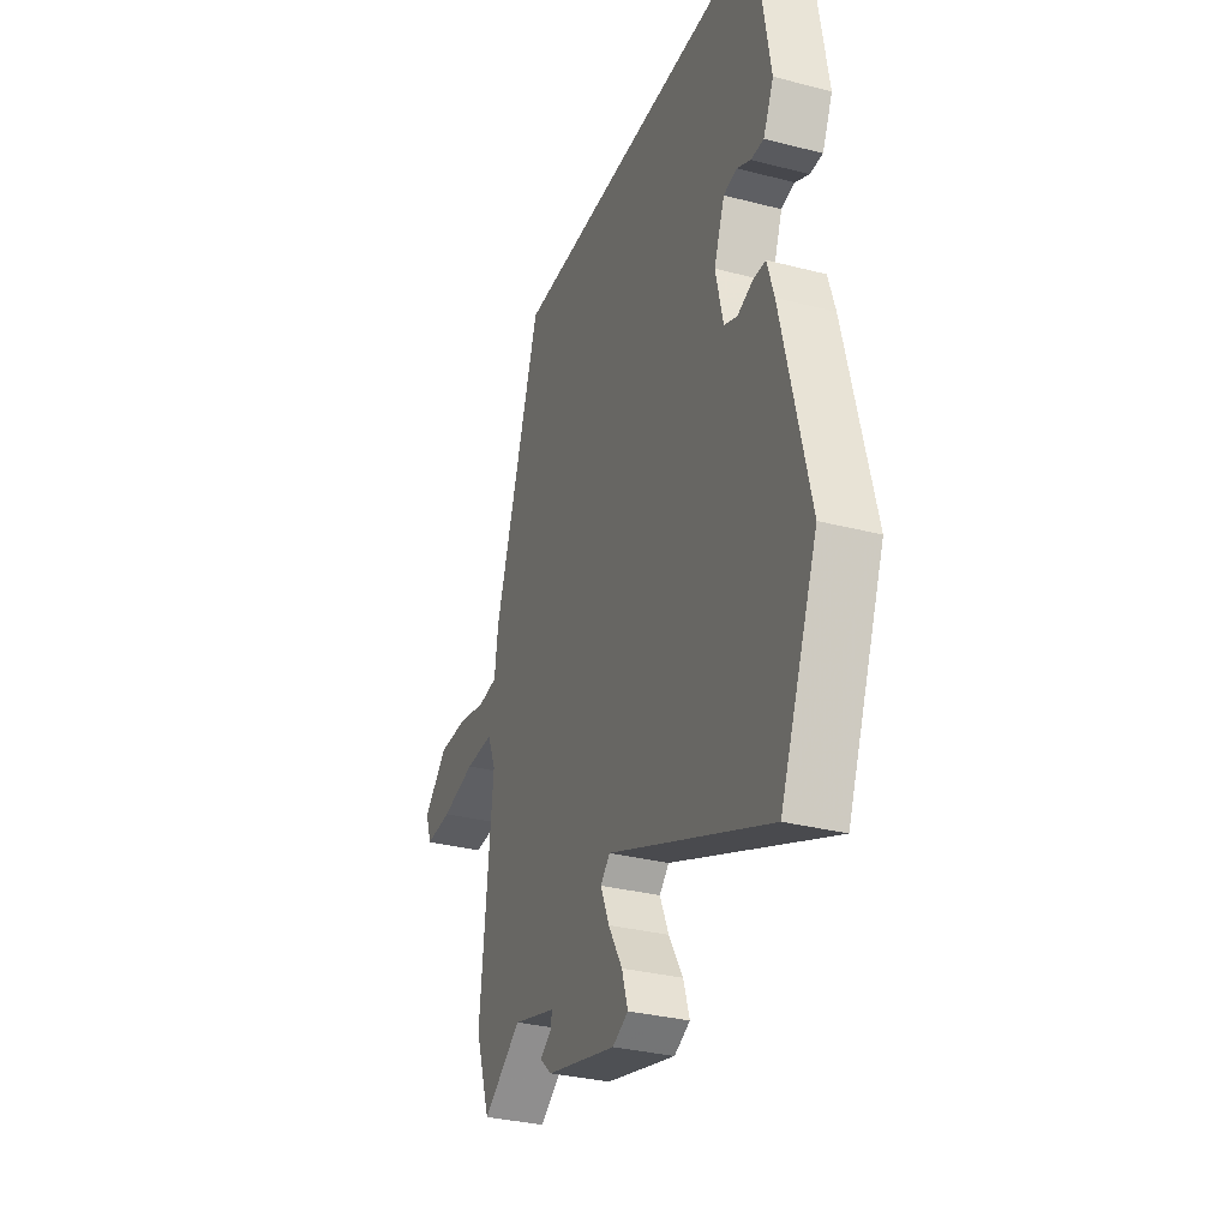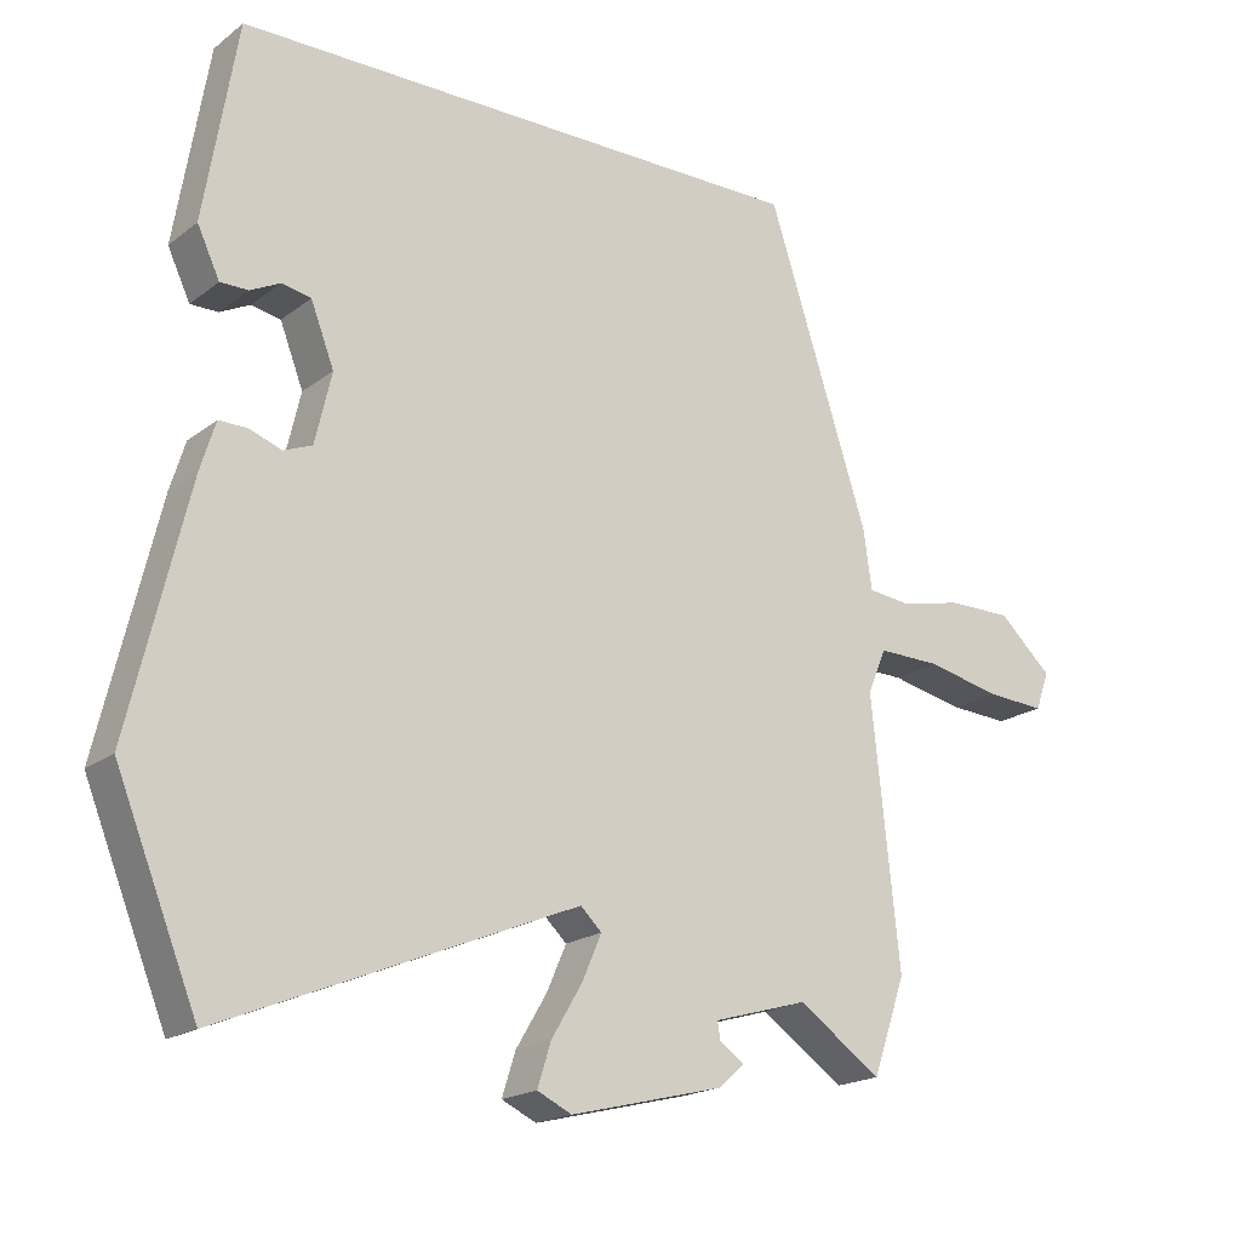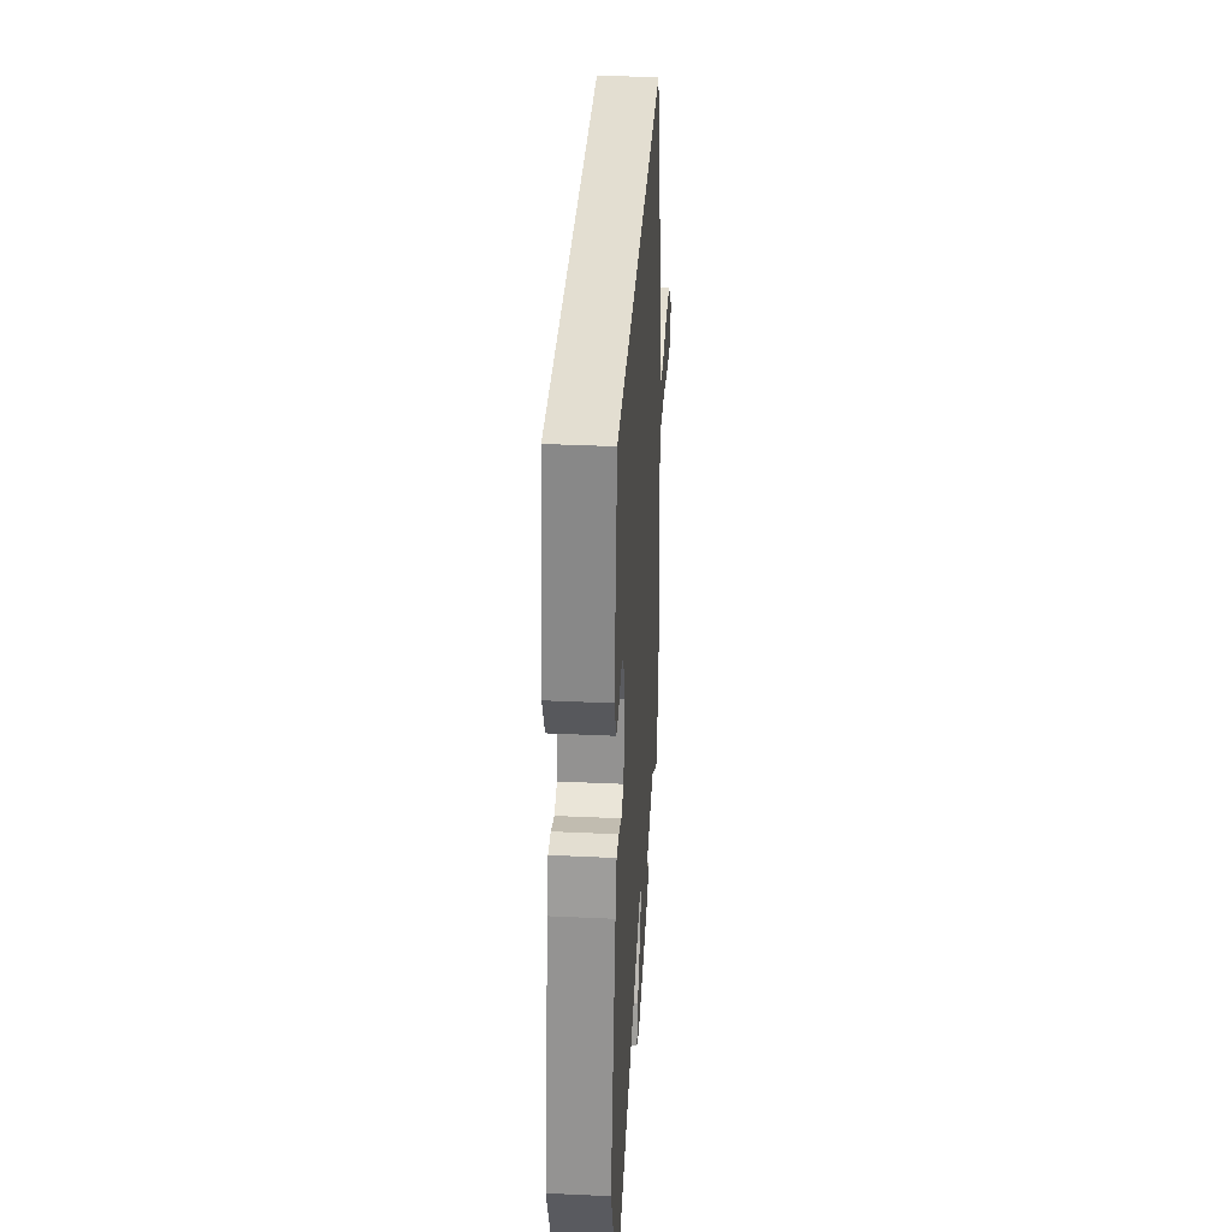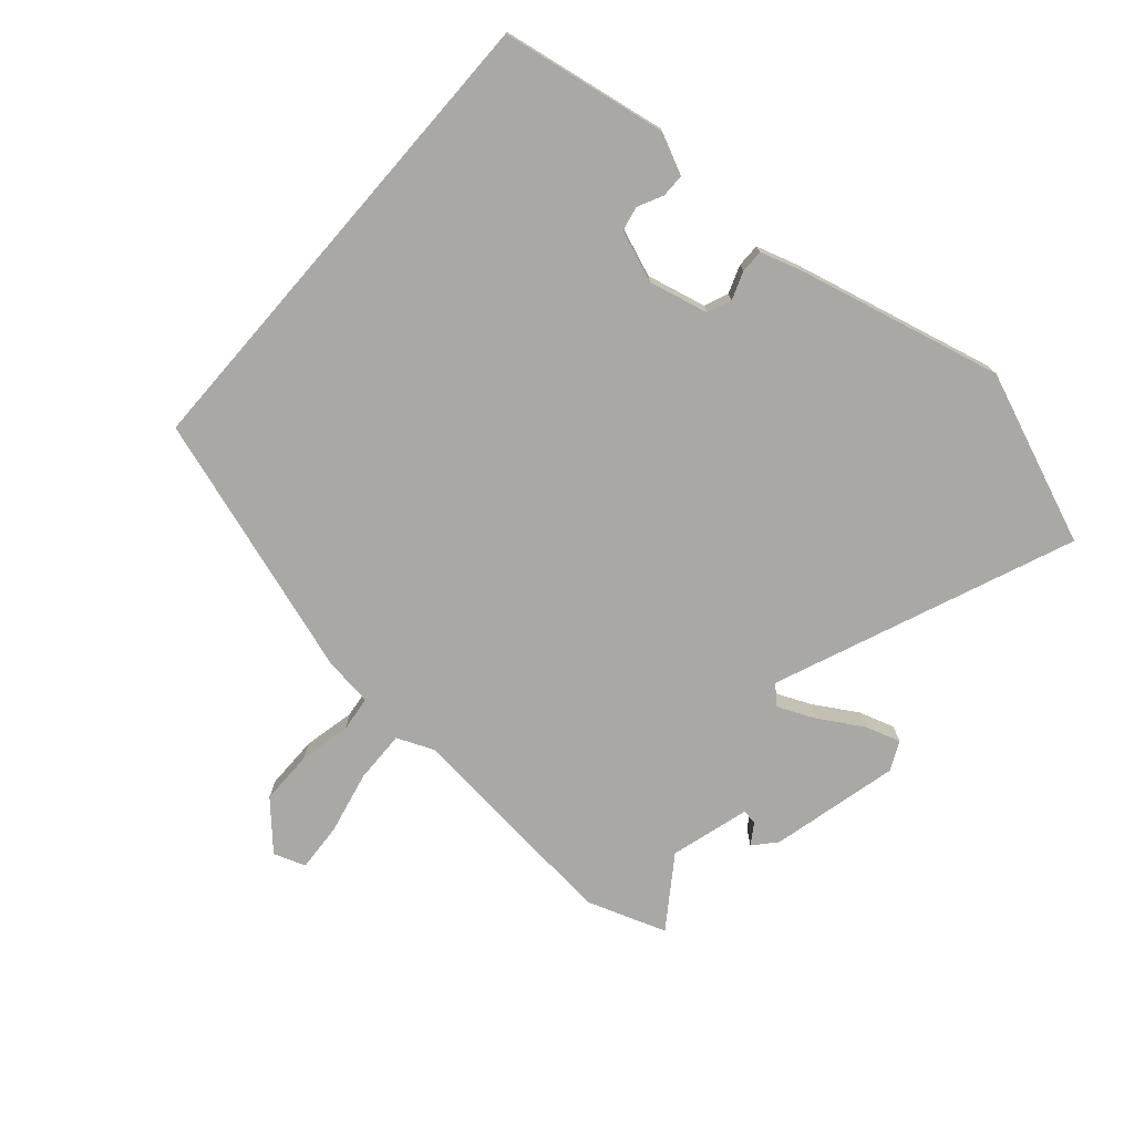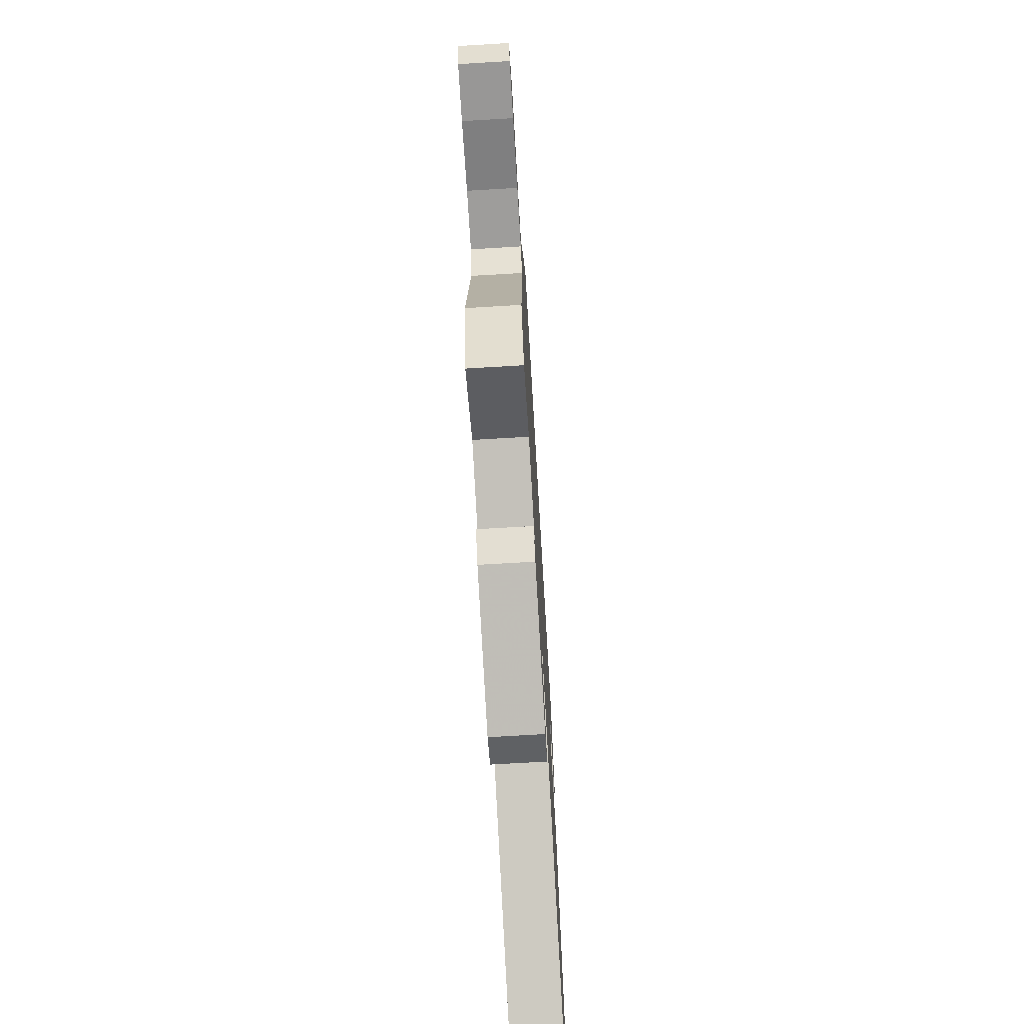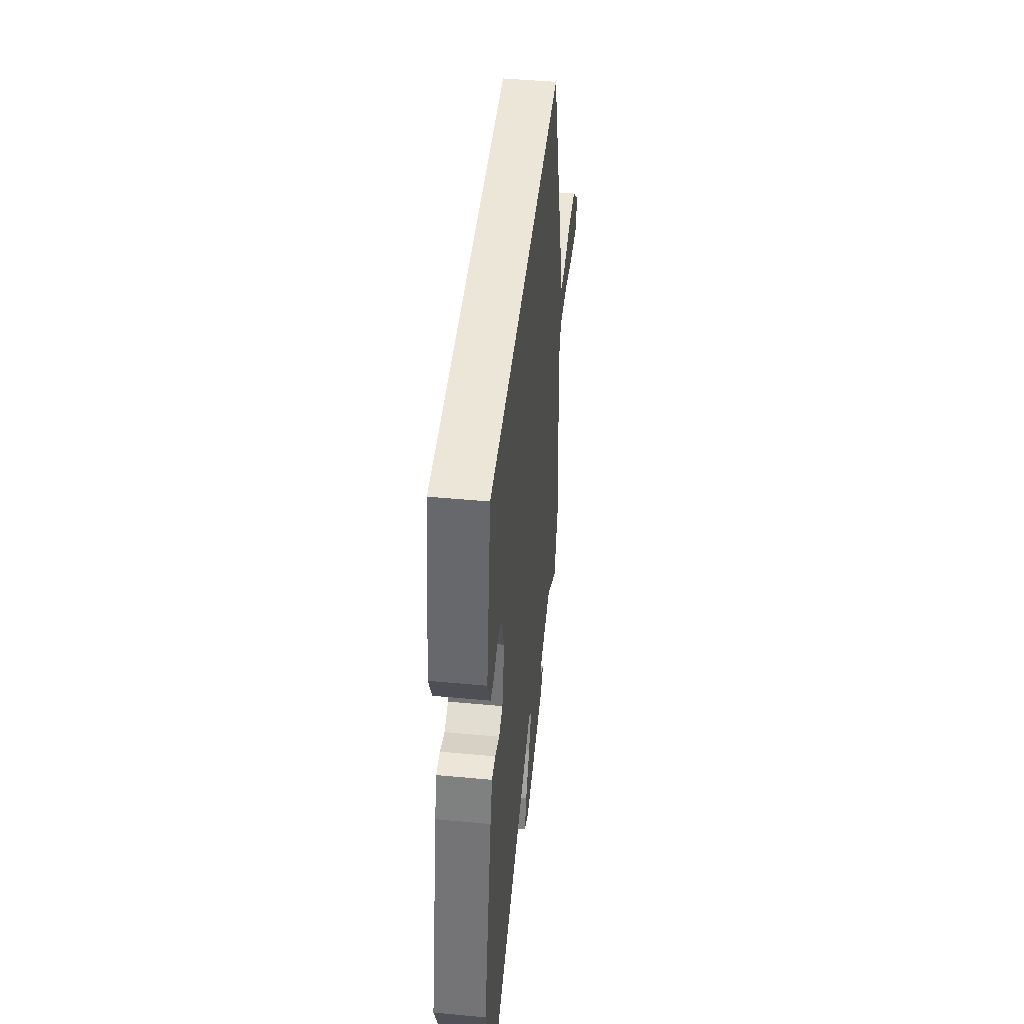
<metadata>
{"format":"obj","ext":"obj","renderer":"f3d","projection":"perspective","resolution":1024,"background":"white","views":[{"elev":-31.7,"azim":69.9,"up":"+Z"},{"elev":-18.9,"azim":144.4,"up":"+Z"},{"elev":36.2,"azim":93.5,"up":"+Z"},{"elev":-74.9,"azim":49.0,"up":"+Y"},{"elev":-72.0,"azim":-86.6,"up":"+Z"},{"elev":46.4,"azim":96.1,"up":"+Z"}]}
</metadata>
<code>
v 0.441 0.07 0.5
v 0.485 0.07 0.236
v 0.455 0.07 0.172
v 0.418 0.07 0.172
v 0.378 0.07 0.192
v 0.339 0.07 0.184
v 0.308 0.07 0.103
v 0.33 0.07 0.008
v 0.368 0.07 -0.007
v 0.412 0.07 0.009
v 0.449 0.07 0.009
v 0.469 0.07 -0.056
v 0.547 0.07 -0.383
v 0.438 0.07 -0.654
v -0.033 0.07 -0.462
v -0.061 0.07 -0.489
v -0.035 0.07 -0.549
v 0.006 0.07 -0.618
v 0.024 0.07 -0.675
v -0.022 0.07 -0.697
v -0.226 0.07 -0.647
v -0.261 0.07 -0.616
v -0.228 0.07 -0.594
v -0.224 0.07 -0.57
v -0.35 0.07 -0.534
v -0.461 0.07 -0.611
v -0.505 0.07 -0.484
v -0.468 0.07 -0.131
v -0.493 0.07 -0.072
v -0.576 0.07 -0.074
v -0.676 0.07 -0.096
v -0.754 0.07 -0.101
v -0.772 0.07 -0.05
v -0.701 0.07 0.016
v -0.615 0.07 0.016
v -0.533 0.07 -0.002
v -0.476 0.07 0.005
v -0.465 0.07 0.084
v -0.33 0.07 0.5
v 0.441 0 0.5
v 0.485 0 0.236
v 0.455 0 0.172
v 0.418 0 0.172
v 0.378 0 0.192
v 0.339 0 0.184
v 0.308 0 0.103
v 0.33 0 0.008
v 0.368 0 -0.007
v 0.412 0 0.009
v 0.449 0 0.009
v 0.469 0 -0.056
v 0.547 0 -0.383
v 0.438 0 -0.654
v -0.033 0 -0.462
v -0.061 0 -0.489
v -0.035 0 -0.549
v 0.006 0 -0.618
v 0.024 0 -0.675
v -0.022 0 -0.697
v -0.226 0 -0.647
v -0.261 0 -0.616
v -0.228 0 -0.594
v -0.224 0 -0.57
v -0.35 0 -0.534
v -0.461 0 -0.611
v -0.505 0 -0.484
v -0.468 0 -0.131
v -0.493 0 -0.072
v -0.576 0 -0.074
v -0.676 0 -0.096
v -0.754 0 -0.101
v -0.772 0 -0.05
v -0.701 0 0.016
v -0.615 0 0.016
v -0.533 0 -0.002
v -0.476 0 0.005
v -0.465 0 0.084
v -0.33 0 0.5
f 39 1 2
f 38 39 2
f 37 38 2
f 34 35 36
f 33 34 36
f 32 33 36
f 31 32 36
f 30 31 36
f 29 30 36 37
f 28 29 37
f 25 26 27 28
f 24 25 28 37
f 21 22 23
f 20 21 23
f 19 20 23
f 18 19 23
f 17 18 23
f 16 17 23 24
f 15 16 24 37
f 13 14 15
f 12 13 15
f 11 12 15
f 10 11 15
f 9 10 15
f 8 9 15 37
f 2 3 4 5
f 2 5 6
f 37 2 6
f 7 8 37
f 6 7 37
f 41 40 78
f 41 78 77
f 41 77 76
f 75 74 73
f 75 73 72
f 75 72 71
f 75 71 70
f 75 70 69
f 76 75 69 68
f 76 68 67
f 67 66 65 64
f 76 67 64 63
f 62 61 60
f 62 60 59
f 62 59 58
f 62 58 57
f 62 57 56
f 63 62 56 55
f 76 63 55 54
f 54 53 52
f 54 52 51
f 54 51 50
f 54 50 49
f 54 49 48
f 76 54 48 47
f 44 43 42 41
f 45 44 41
f 45 41 76
f 76 47 46
f 76 46 45
f 1 40 41 2
f 2 41 42 3
f 3 42 43 4
f 4 43 44 5
f 5 44 45 6
f 6 45 46 7
f 7 46 47 8
f 8 47 48 9
f 9 48 49 10
f 10 49 50 11
f 11 50 51 12
f 12 51 52 13
f 13 52 53 14
f 14 53 54 15
f 15 54 55 16
f 16 55 56 17
f 17 56 57 18
f 18 57 58 19
f 19 58 59 20
f 20 59 60 21
f 21 60 61 22
f 22 61 62 23
f 23 62 63 24
f 24 63 64 25
f 25 64 65 26
f 26 65 66 27
f 27 66 67 28
f 28 67 68 29
f 29 68 69 30
f 30 69 70 31
f 31 70 71 32
f 32 71 72 33
f 33 72 73 34
f 34 73 74 35
f 35 74 75 36
f 36 75 76 37
f 37 76 77 38
f 38 77 78 39
f 39 78 40 1

</code>
